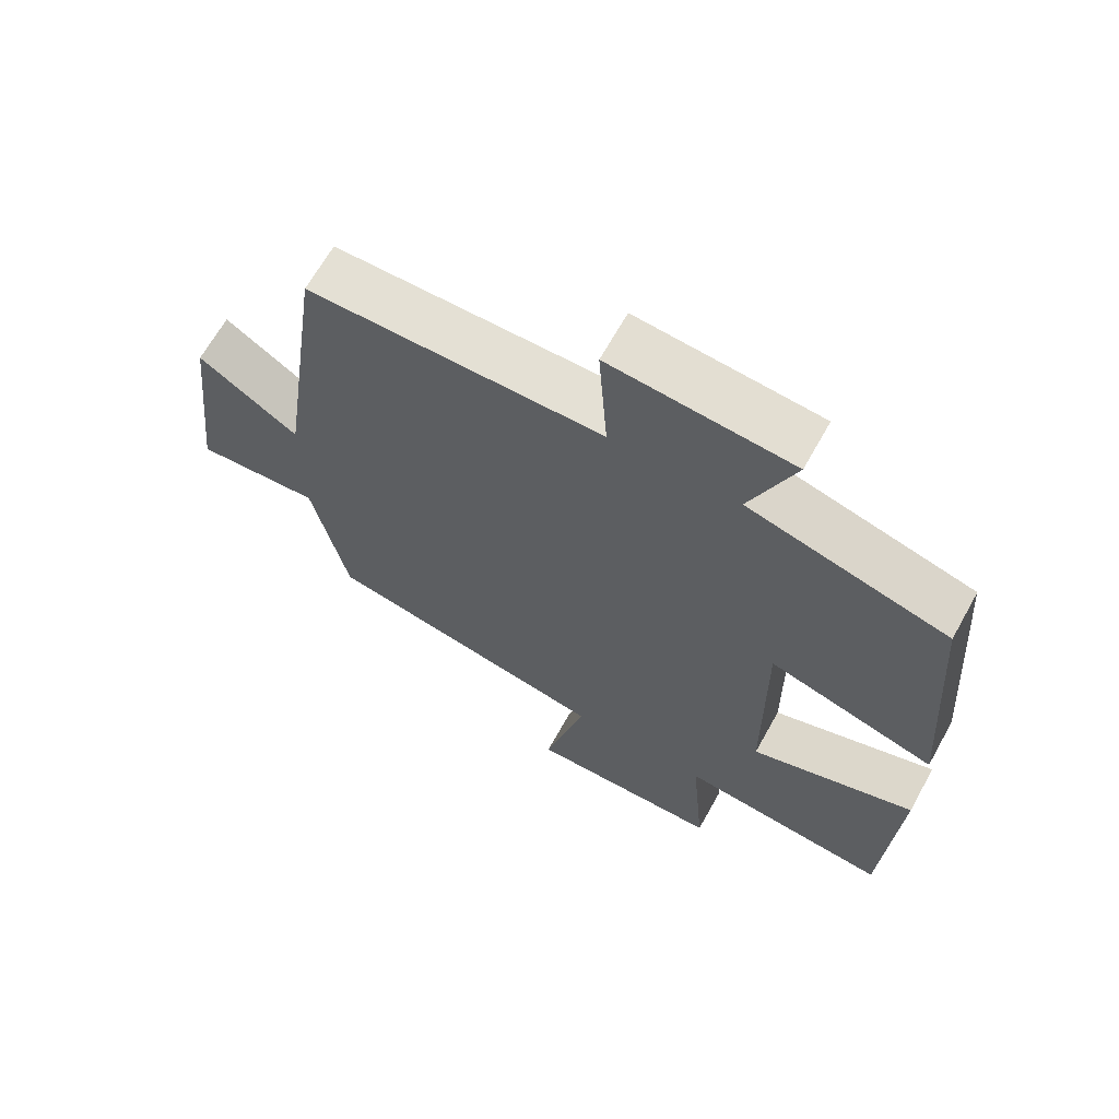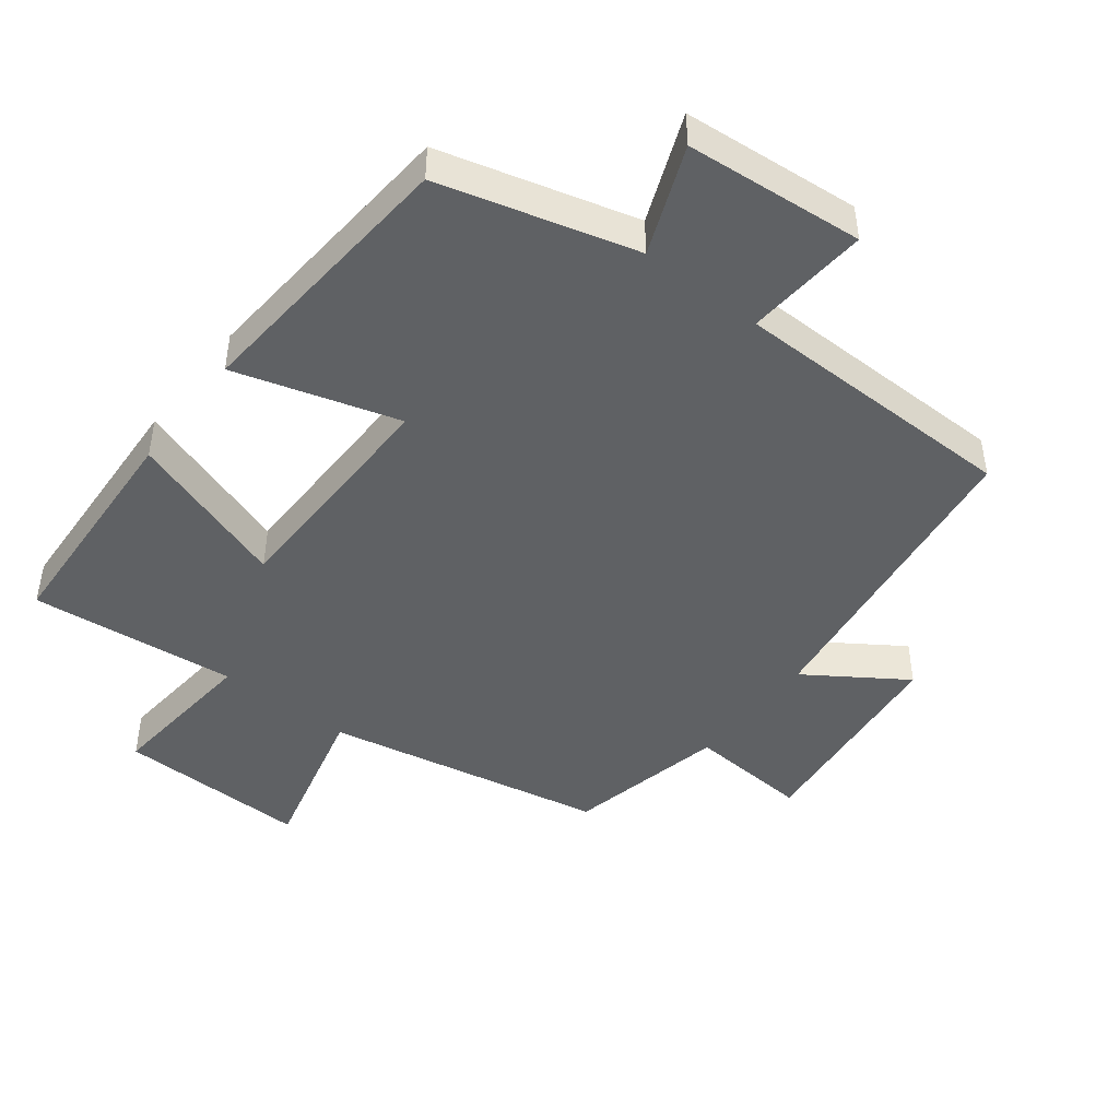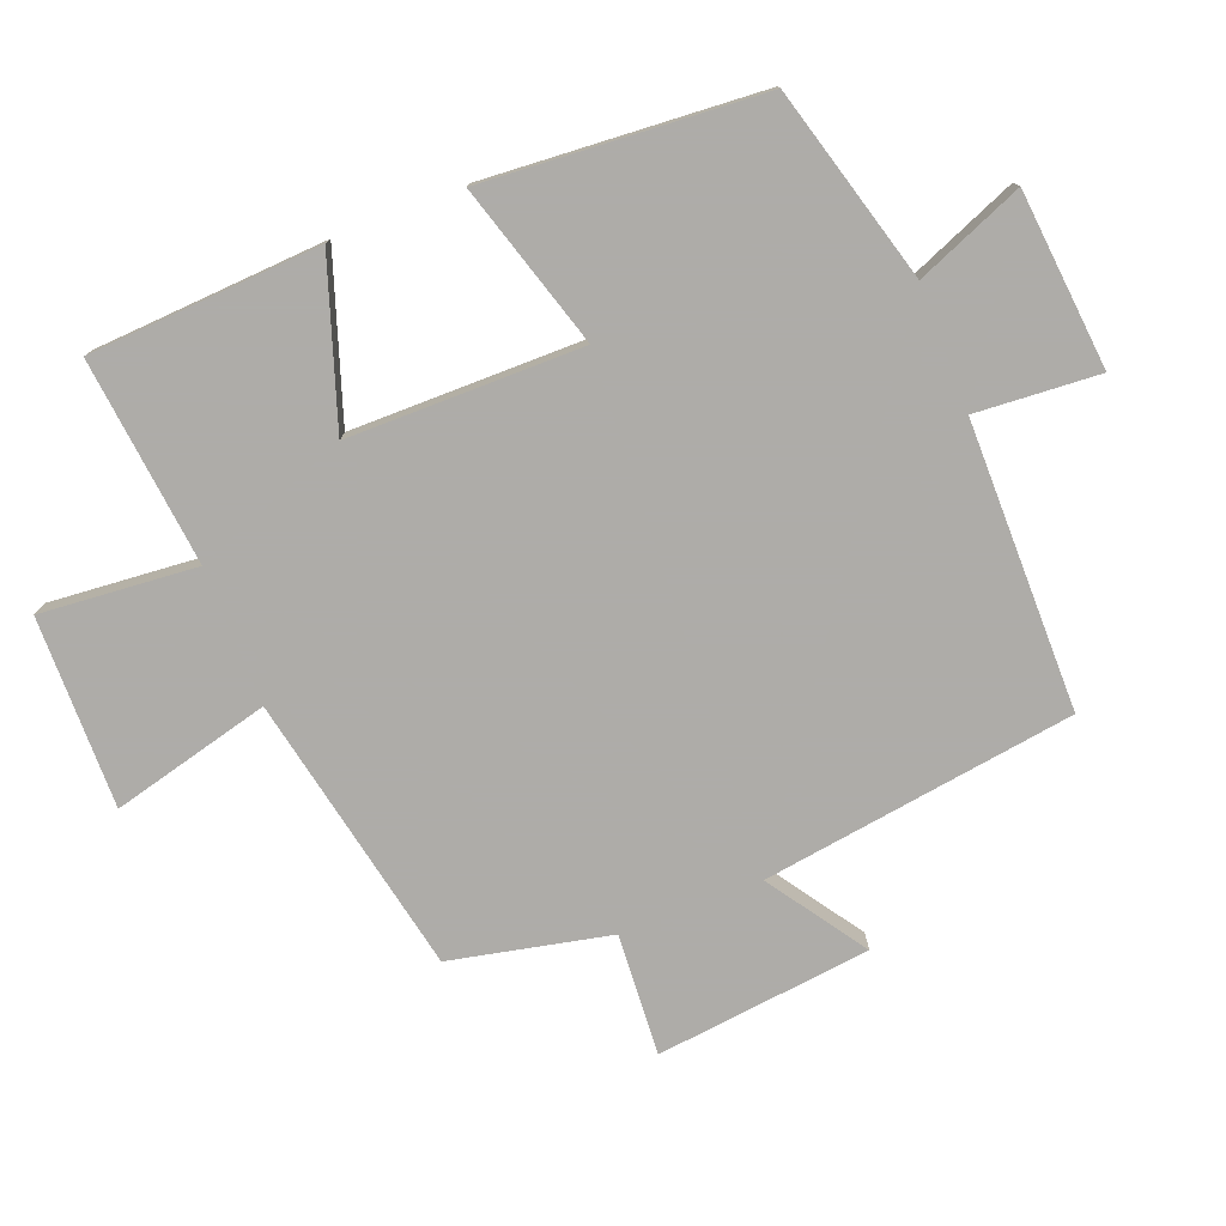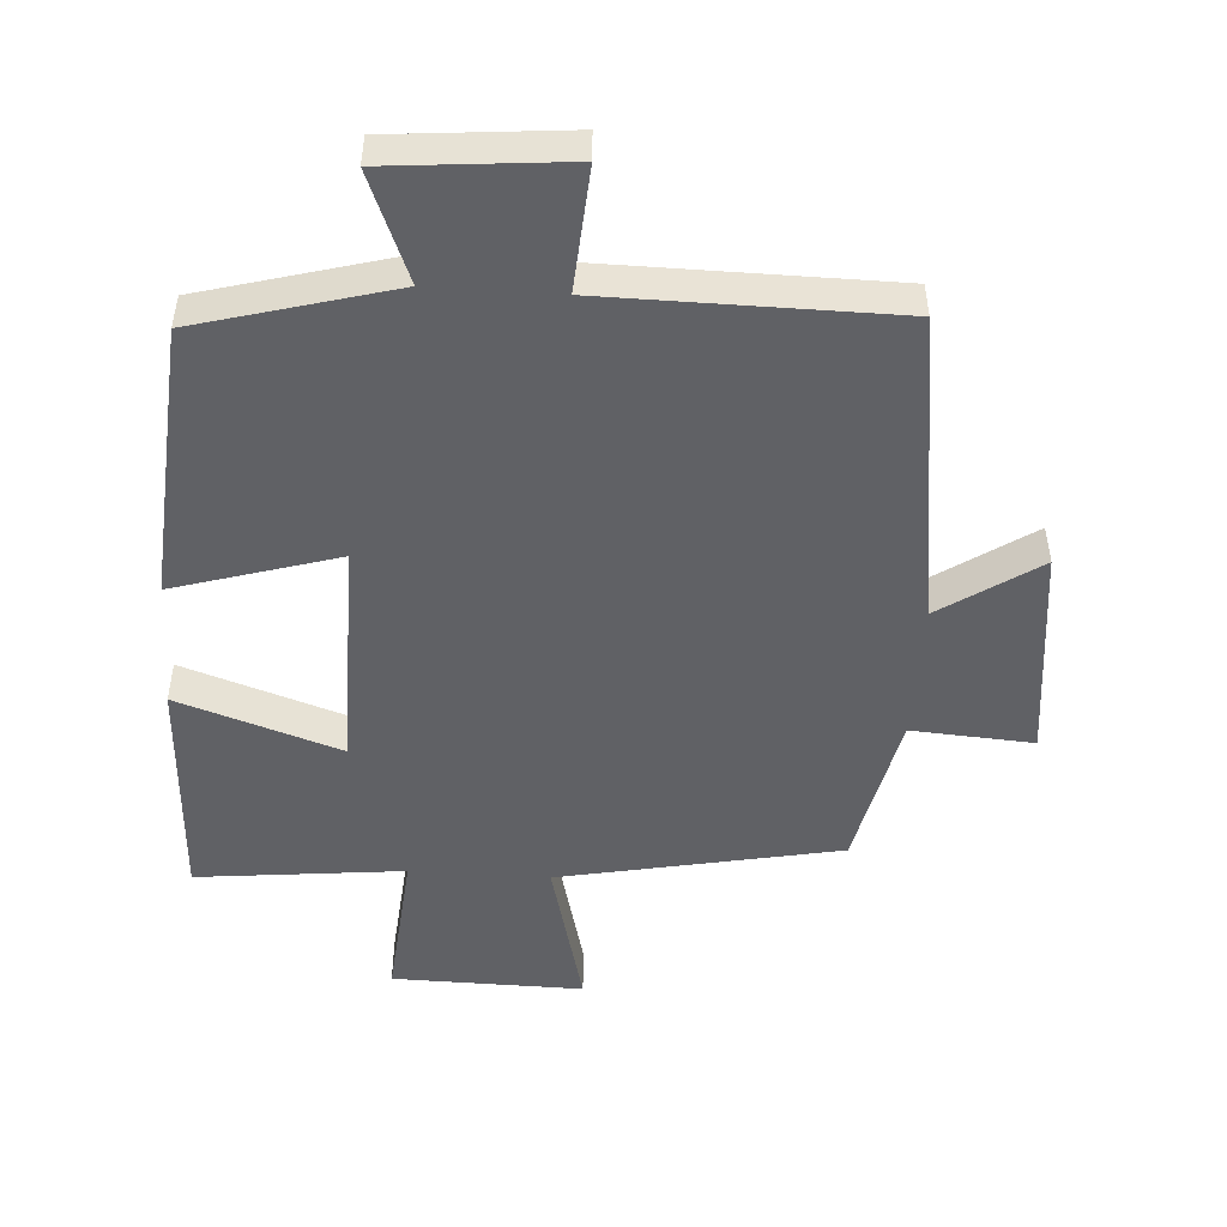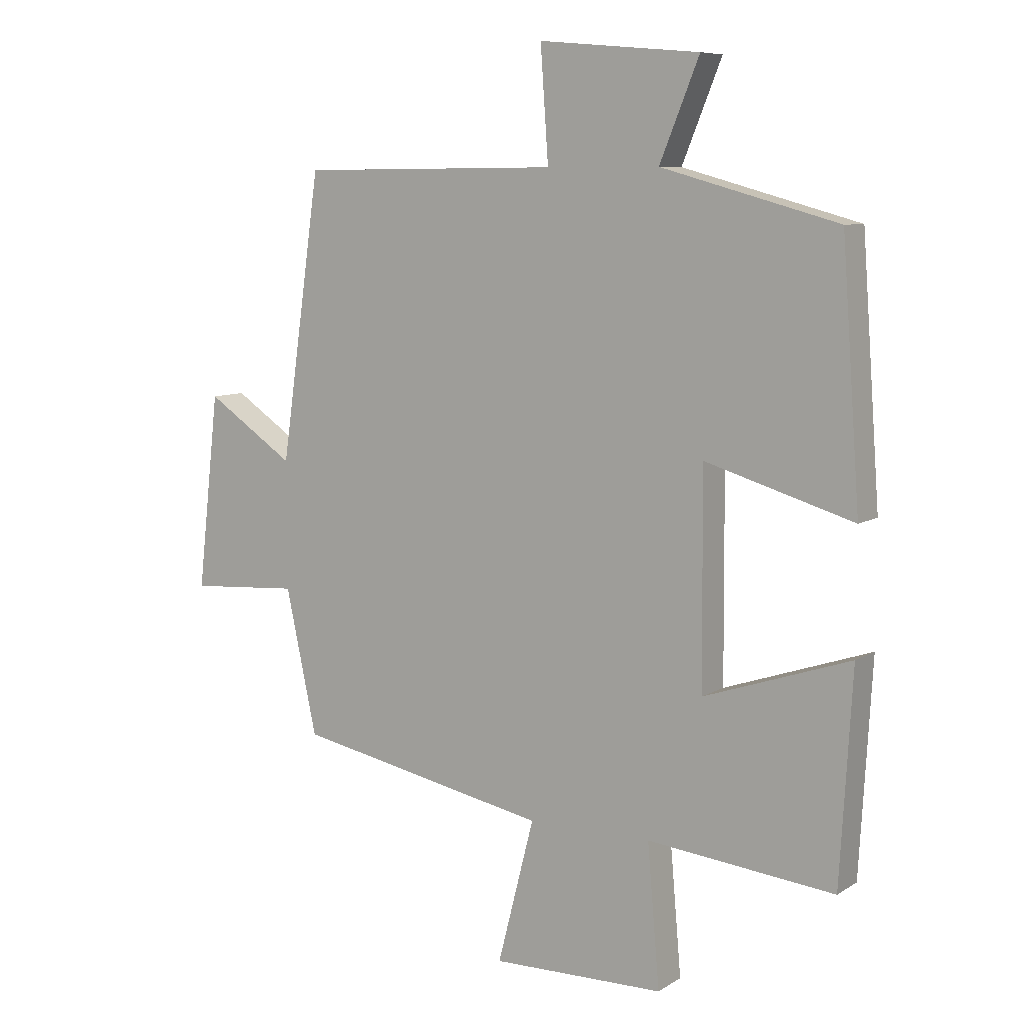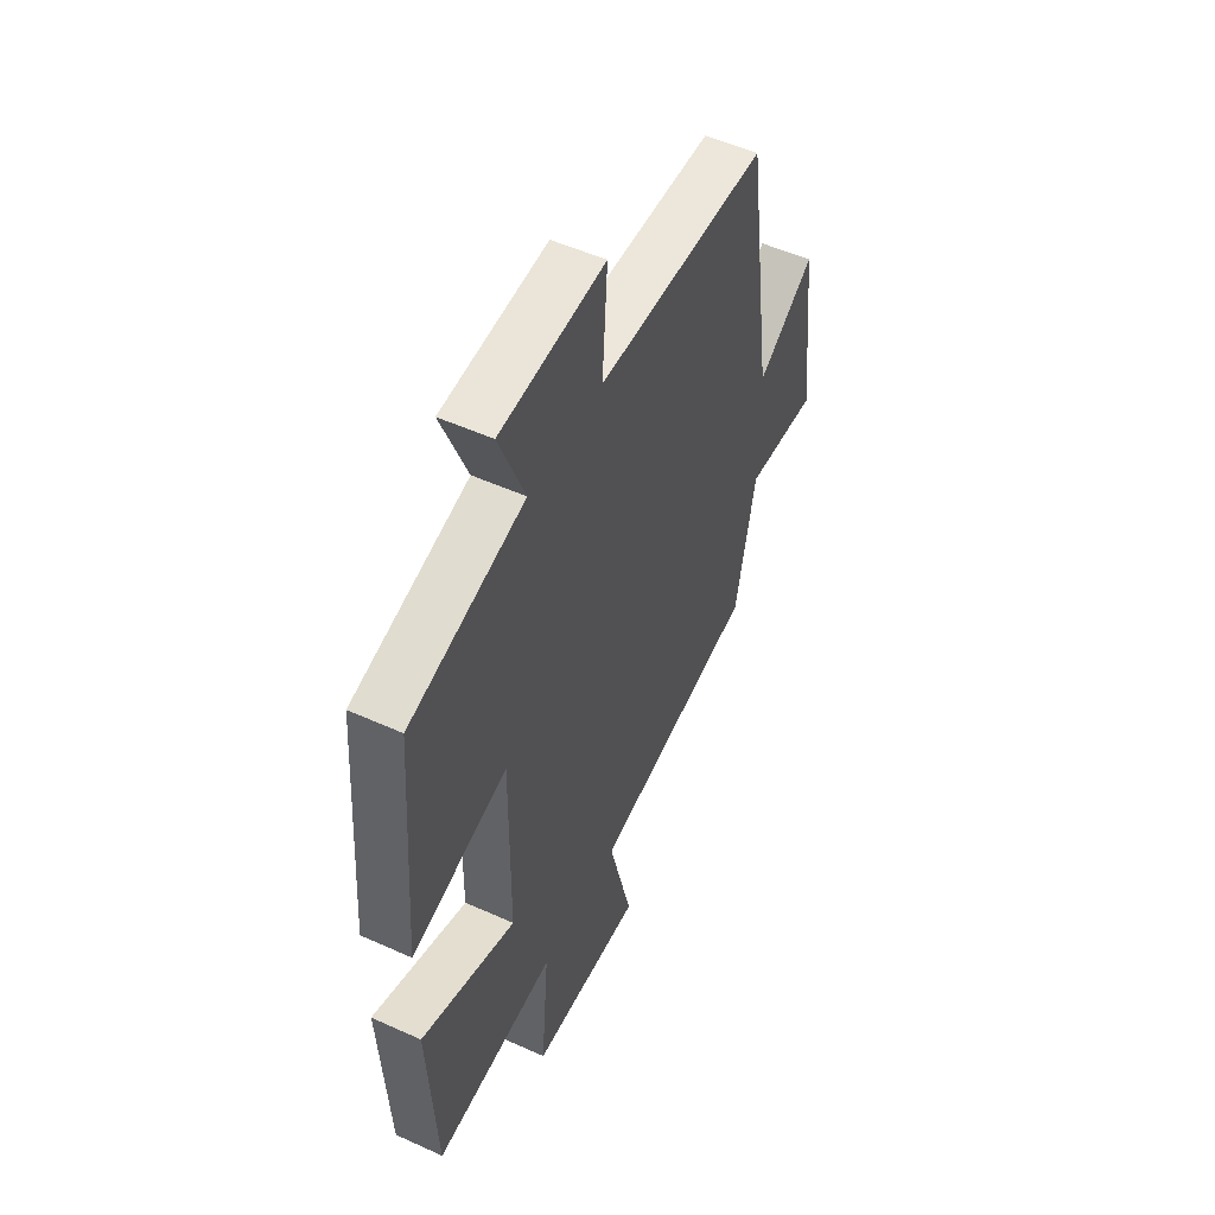
<metadata>
{"format":"obj","ext":"obj","renderer":"f3d","projection":"perspective","resolution":1024,"background":"white","views":[{"elev":66.0,"azim":-150.9,"up":"+Z"},{"elev":-45.6,"azim":-38.0,"up":"+Y"},{"elev":-77.0,"azim":-68.6,"up":"+Y"},{"elev":-49.1,"azim":-3.8,"up":"+Y"},{"elev":8.1,"azim":-148.1,"up":"+Z"},{"elev":51.9,"azim":-63.9,"up":"+Z"}]}
</metadata>
<code>
v 0.434 0.07 0.497
v 0.5 0.07 0.031
v 0.645 0.07 0.129
v 0.681 0.07 -0.191
v 0.5 0.07 -0.179
v 0.449 0.07 -0.416
v 0.032 0.07 -0.5
v 0.092 0.07 -0.736
v -0.192 0.07 -0.732
v -0.172 0.07 -0.5
v -0.48 0.07 -0.533
v -0.5 0.07 -0.188
v -0.259 0.07 -0.269
v -0.257 0.07 0.079
v -0.5 0.07 0.006
v -0.47 0.07 0.42
v -0.18 0.07 0.5
v -0.245 0.07 0.66
v 0.019 0.07 0.684
v 0.006 0.07 0.5
v 0.434 0 0.497
v 0.5 0 0.031
v 0.645 0 0.129
v 0.681 0 -0.191
v 0.5 0 -0.179
v 0.449 0 -0.416
v 0.032 0 -0.5
v 0.092 0 -0.736
v -0.192 0 -0.732
v -0.172 0 -0.5
v -0.48 0 -0.533
v -0.5 0 -0.188
v -0.259 0 -0.269
v -0.257 0 0.079
v -0.5 0 0.006
v -0.47 0 0.42
v -0.18 0 0.5
v -0.245 0 0.66
v 0.019 0 0.684
v 0.006 0 0.5
f 17 18 19 20
f 17 20 1 2
f 14 15 16 17
f 13 14 17 2
f 10 11 12 13
f 10 13 2
f 7 8 9 10
f 5 6 7 10
f 5 10 2 3
f 3 4 5
f 40 39 38 37
f 22 21 40 37
f 37 36 35 34
f 22 37 34 33
f 33 32 31 30
f 22 33 30
f 30 29 28 27
f 30 27 26 25
f 23 22 30 25
f 25 24 23
f 1 21 22 2
f 2 22 23 3
f 3 23 24 4
f 4 24 25 5
f 5 25 26 6
f 6 26 27 7
f 7 27 28 8
f 8 28 29 9
f 9 29 30 10
f 10 30 31 11
f 11 31 32 12
f 12 32 33 13
f 13 33 34 14
f 14 34 35 15
f 15 35 36 16
f 16 36 37 17
f 17 37 38 18
f 18 38 39 19
f 19 39 40 20
f 20 40 21 1

</code>
